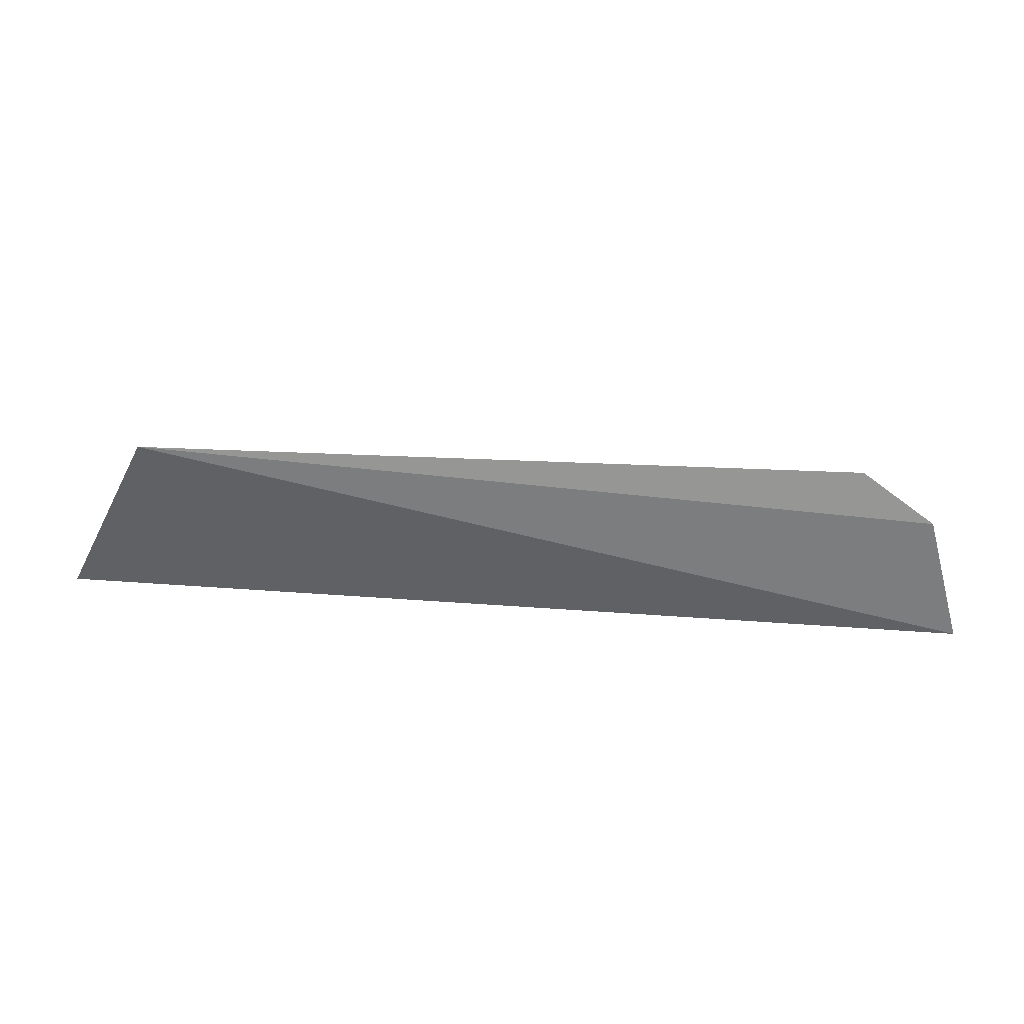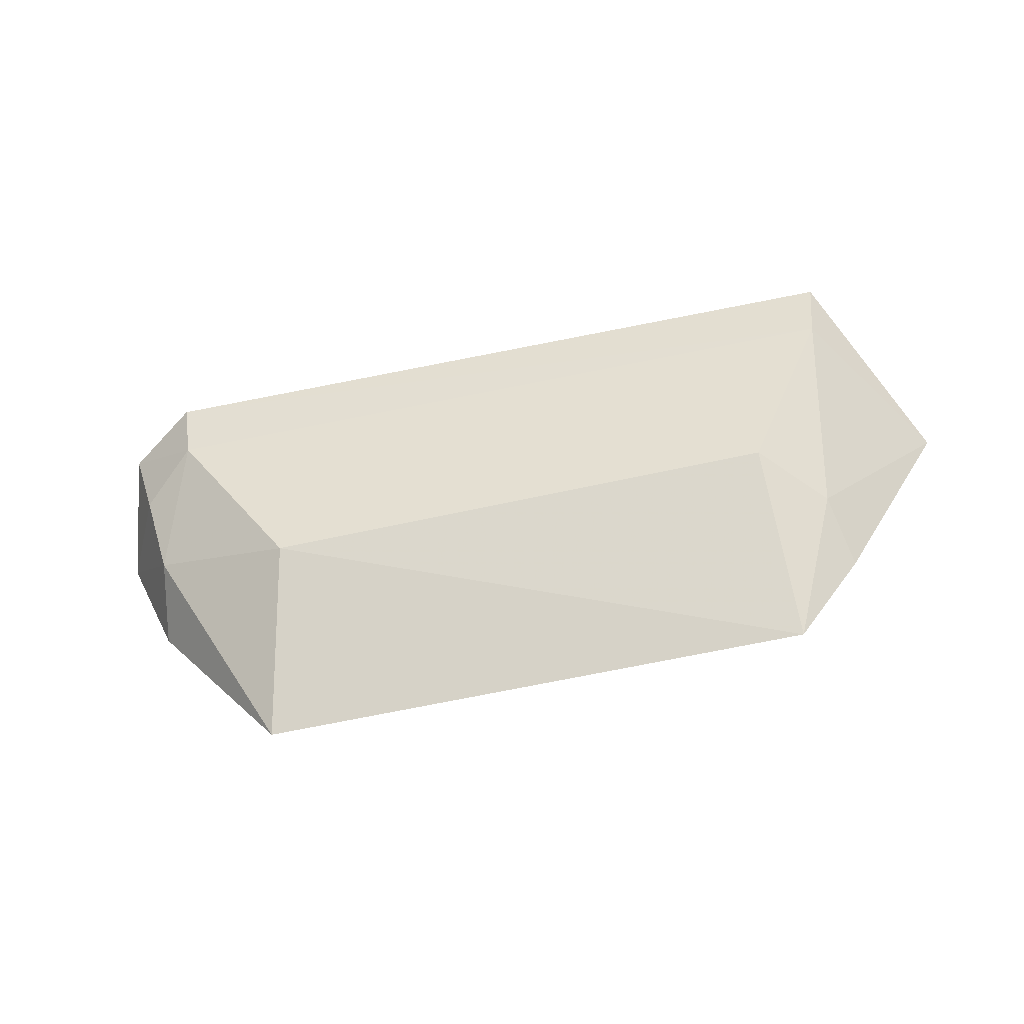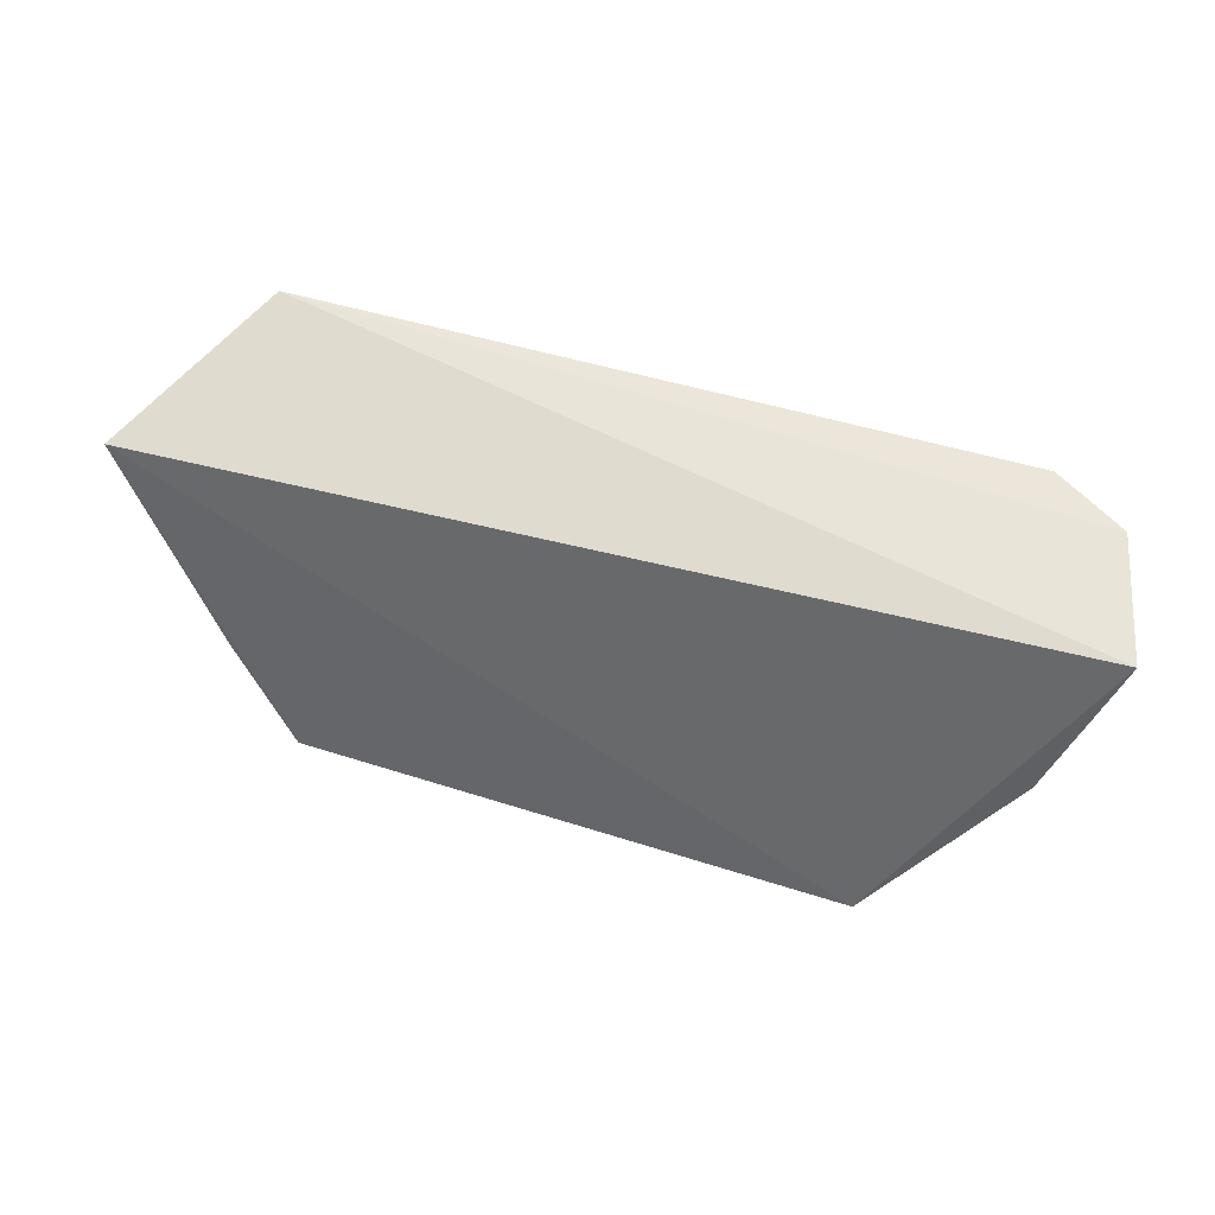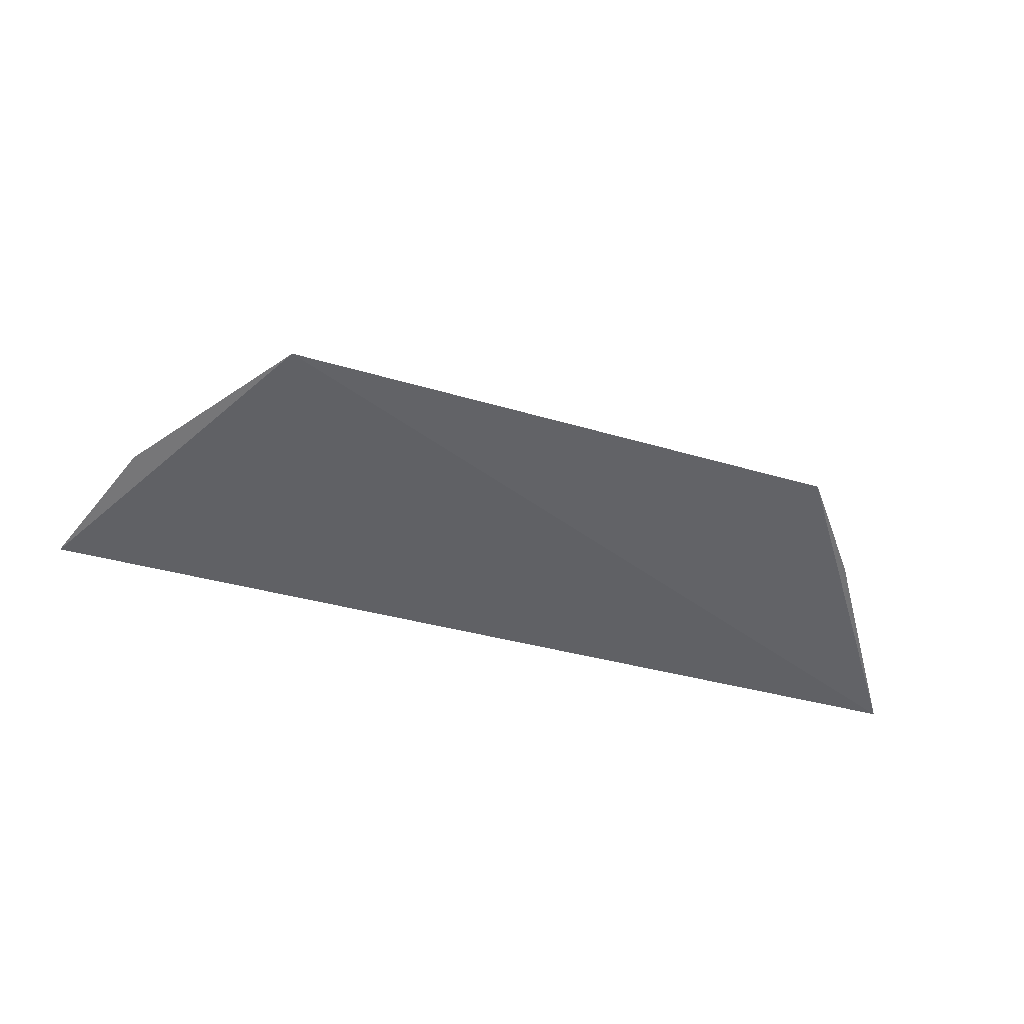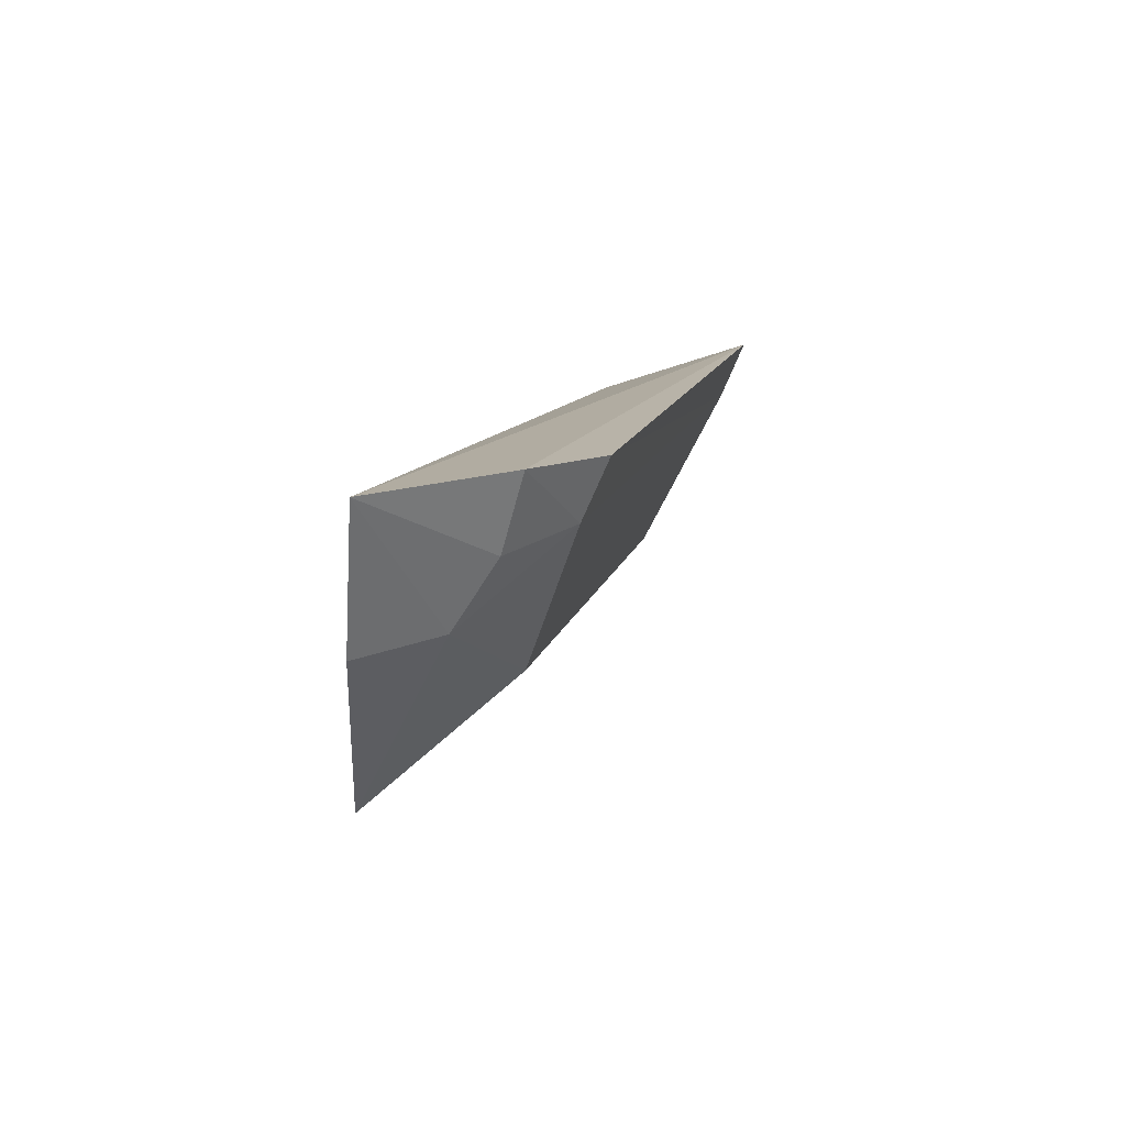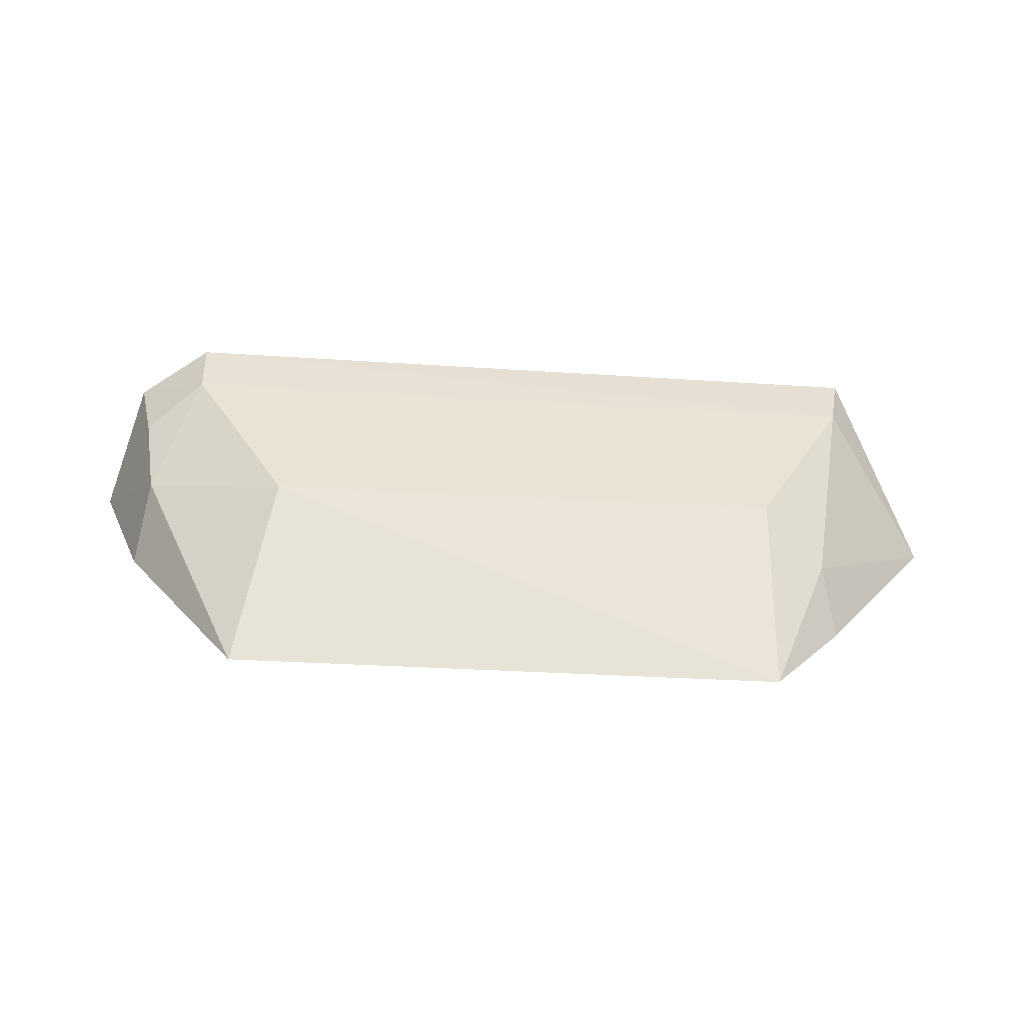
<metadata>
{"format":"obj","ext":"obj","renderer":"f3d","projection":"perspective","resolution":1024,"background":"white","views":[{"elev":21.0,"azim":4.5,"up":"+Y"},{"elev":-66.1,"azim":-169.0,"up":"+Z"},{"elev":47.0,"azim":19.2,"up":"+Z"},{"elev":-62.2,"azim":163.2,"up":"+Y"},{"elev":13.3,"azim":102.6,"up":"+Z"},{"elev":-74.8,"azim":176.2,"up":"+Z"}]}
</metadata>
<code>
v 0.02198 0.05505 0.2088
v 0.02369 0.0486 0.2078
v 0.0142 0.04528 0.1914
v -0.01383 0.04602 0.1911
v -0.02336 0.04905 0.2053
v 0.01269 0.05277 0.1981
v 0.02016 0.05145 0.2016
v -0.01833 0.05802 0.2087
v 0.02099 0.05381 0.2051
v 0.0208 0.04732 0.2004
v 0.01837 0.05768 0.2088
v -0.01341 0.05326 0.1983
v -0.01658 0.05028 0.1975
v 0.01815 0.05638 0.206
v -0.01785 0.05685 0.2059
v -0.0174 0.04713 0.1958
f 5 3 2
f 5 4 3
f 6 3 4
f 7 3 6
f 8 5 2
f 8 2 1
f 9 1 2
f 9 2 7
f 10 7 2
f 10 2 3
f 10 3 7
f 11 8 1
f 12 6 4
f 13 12 4
f 14 9 7
f 14 7 6
f 14 6 12
f 14 11 1
f 14 1 9
f 15 8 11
f 15 14 12
f 15 11 14
f 15 12 13
f 15 13 5
f 15 5 8
f 16 13 4
f 16 4 5
f 16 5 13

</code>
